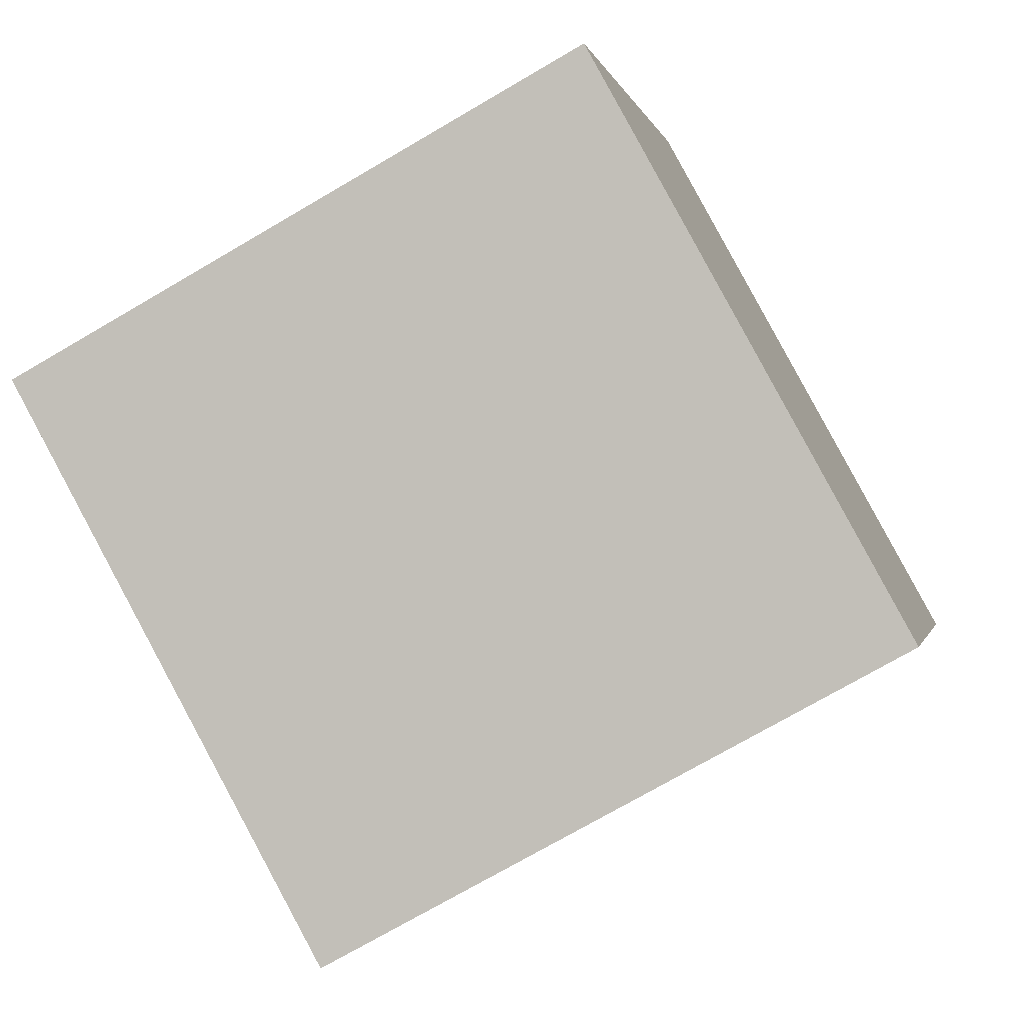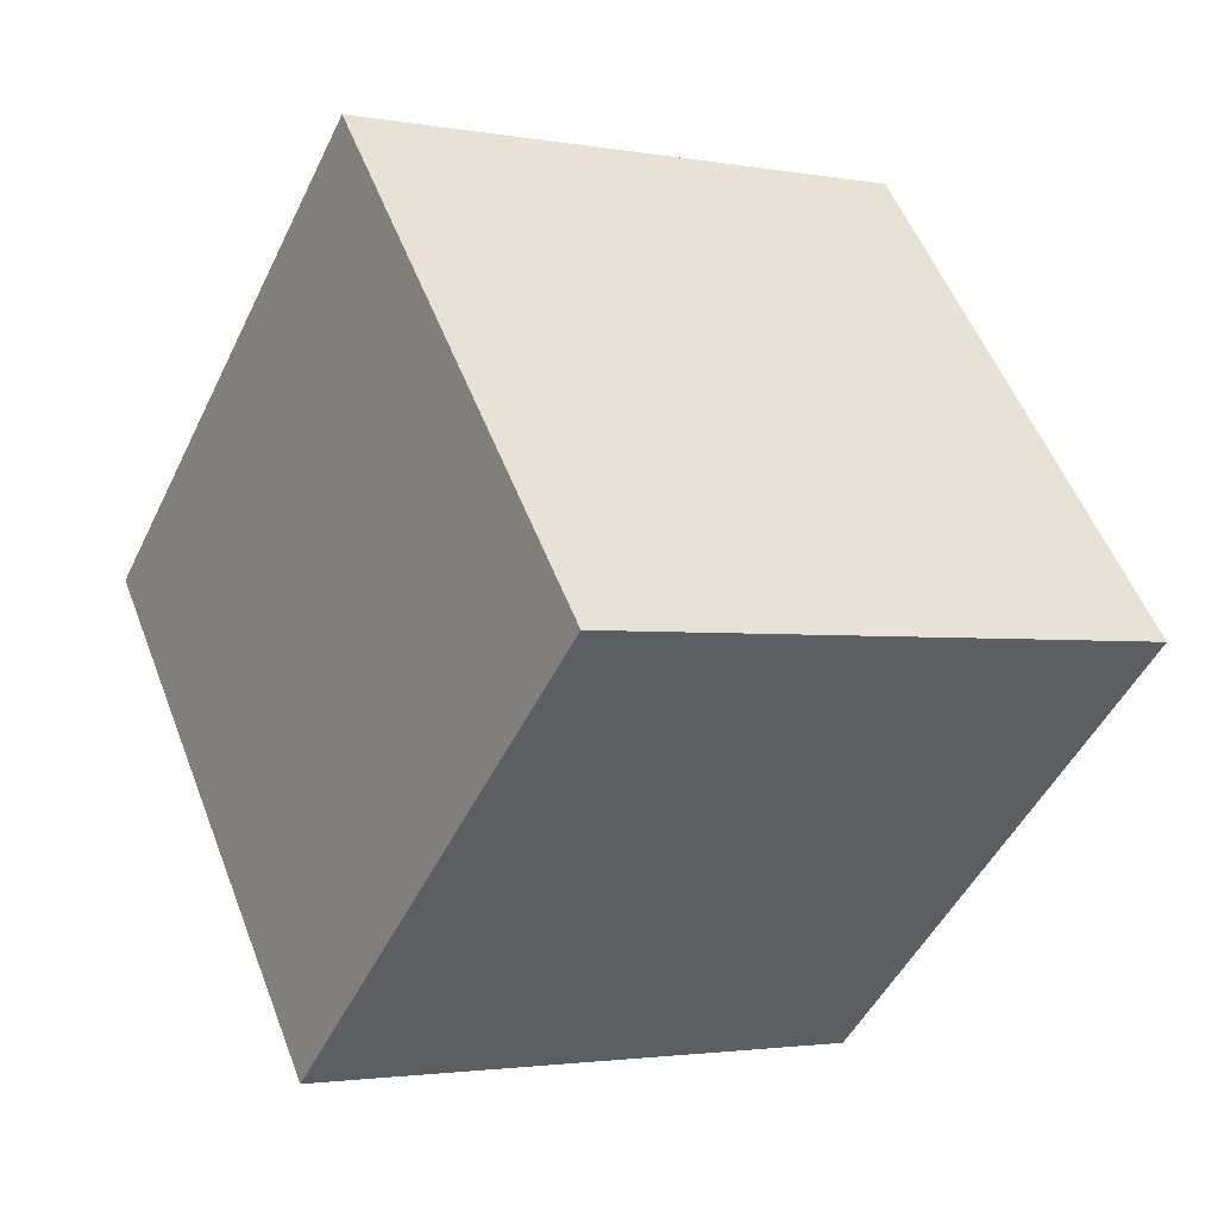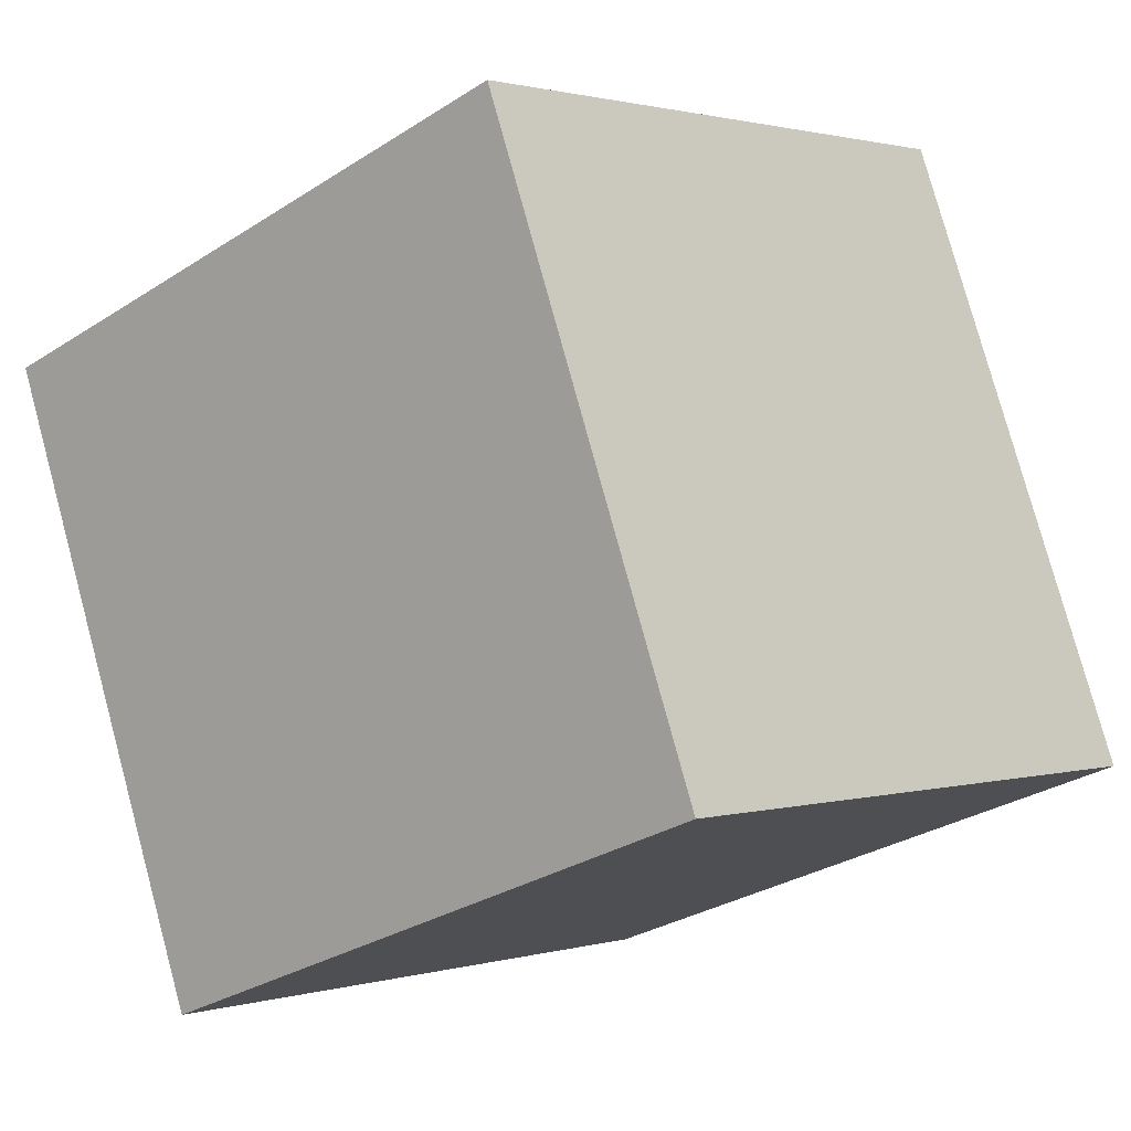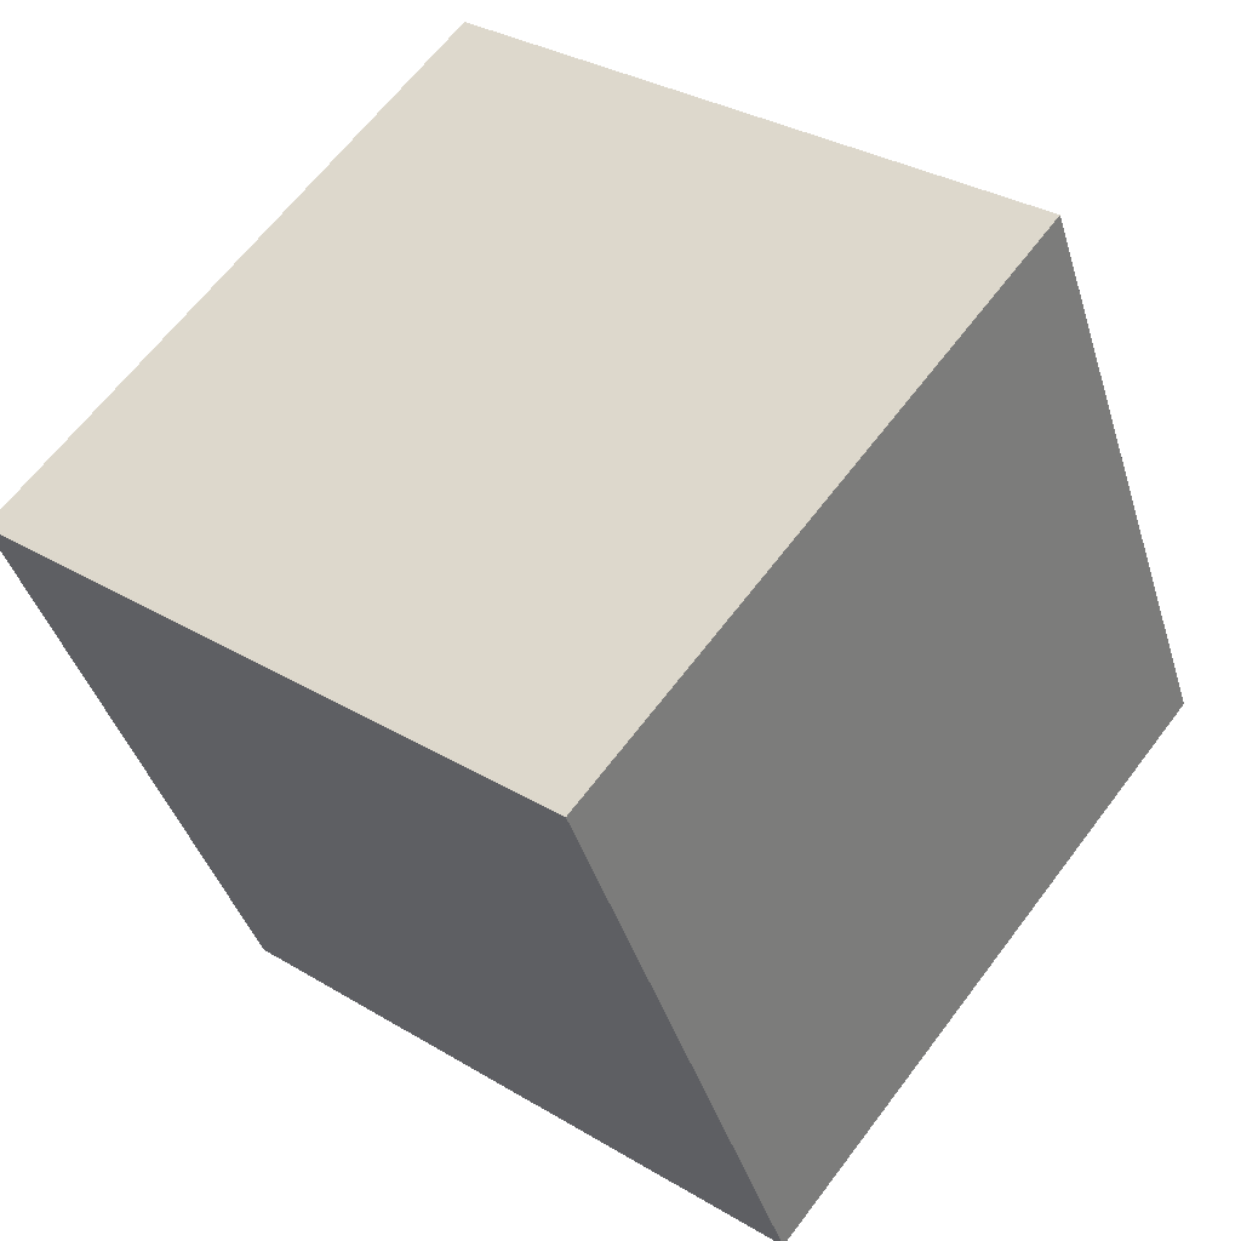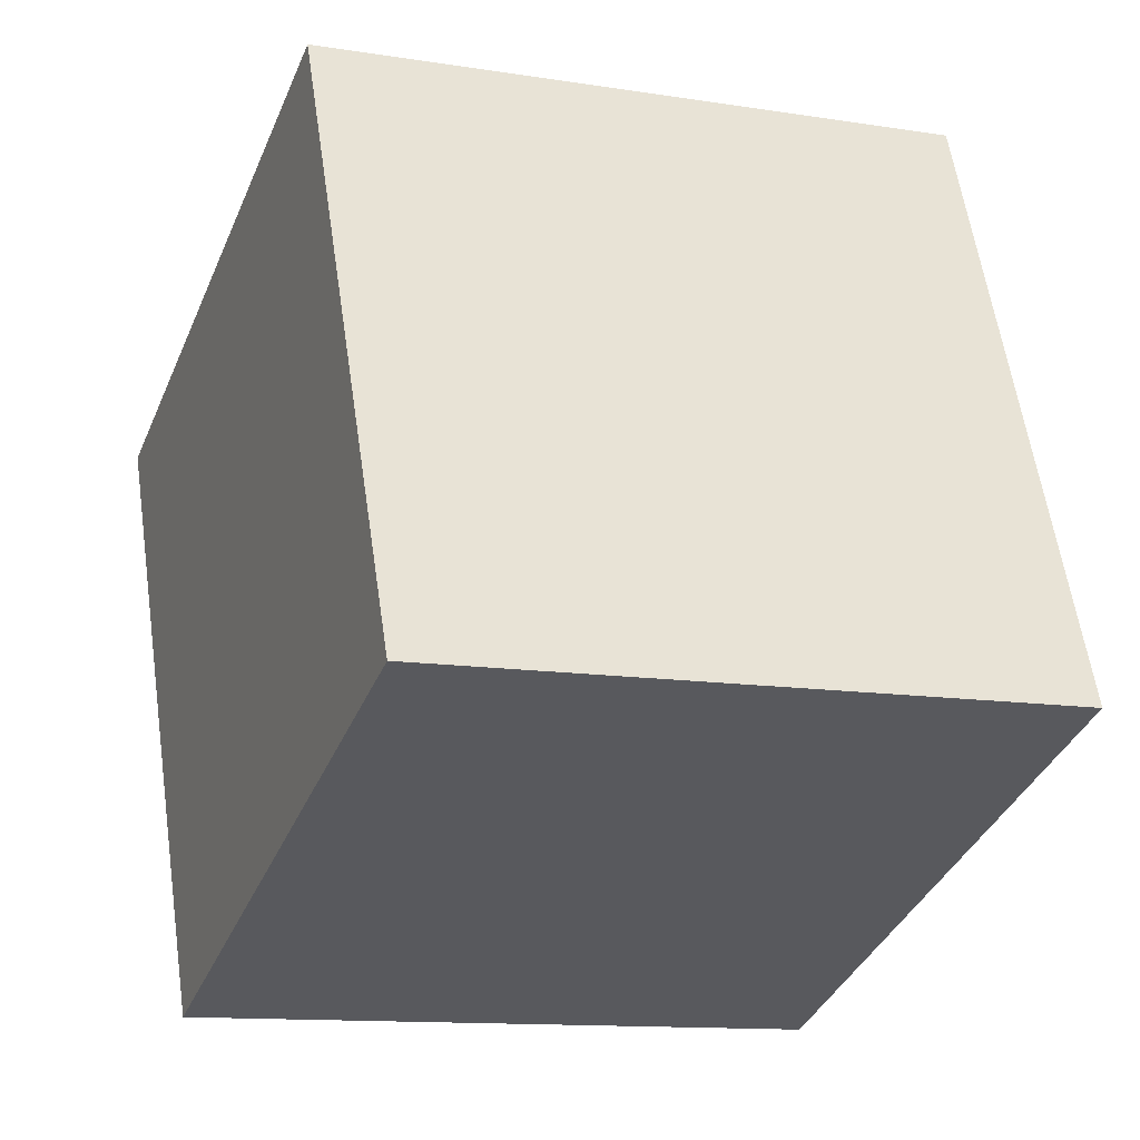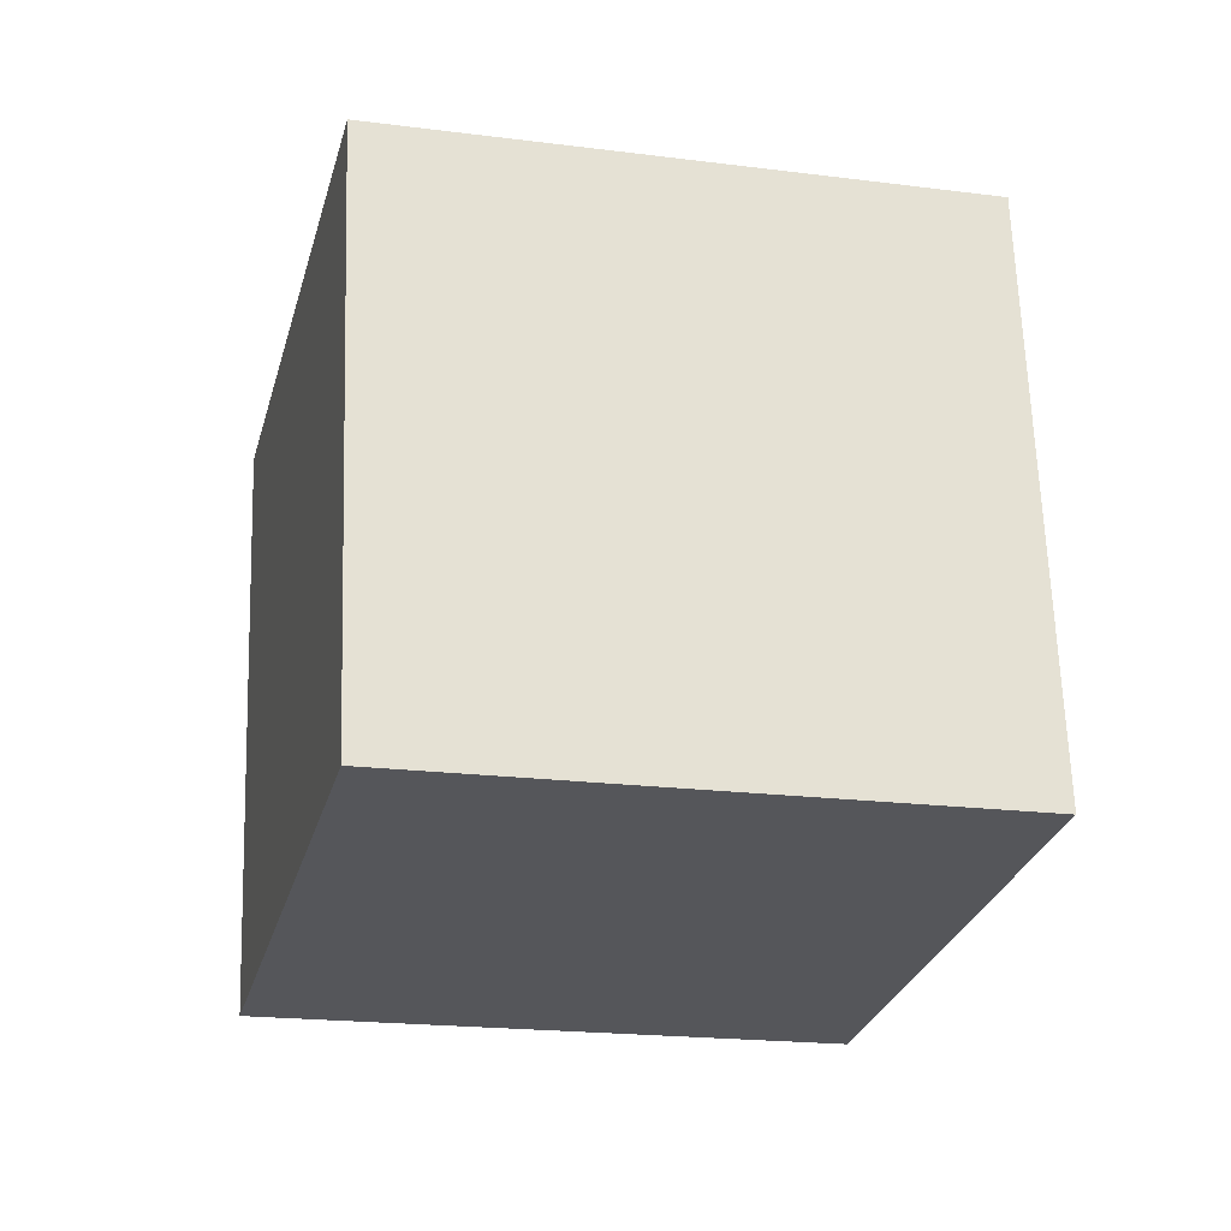
<metadata>
{"format":"obj","ext":"obj","renderer":"f3d","projection":"perspective","resolution":1024,"background":"white","views":[{"elev":-72.8,"azim":18.0,"up":"+Y"},{"elev":-25.5,"azim":-31.0,"up":"+Z"},{"elev":1.3,"azim":-61.7,"up":"+Y"},{"elev":62.8,"azim":-65.8,"up":"+Y"},{"elev":57.5,"azim":69.4,"up":"+Y"},{"elev":43.9,"azim":173.3,"up":"+Z"}]}
</metadata>
<code>
o Cube
v 1.1 -1.288 -0.3617
v 0.6983 -0.5927 1.47
v -1.255 -0.5874 1.039
v -0.8528 -1.283 -0.7923
v 1.255 0.5874 -1.039
v 0.8528 1.283 0.7923
v -1.1 1.288 0.3617
v -0.6983 0.5927 -1.47
f 1 2 3 4
f 5 8 7 6
f 1 5 6 2
f 2 6 7 3
f 3 7 8 4
f 5 1 4 8

</code>
